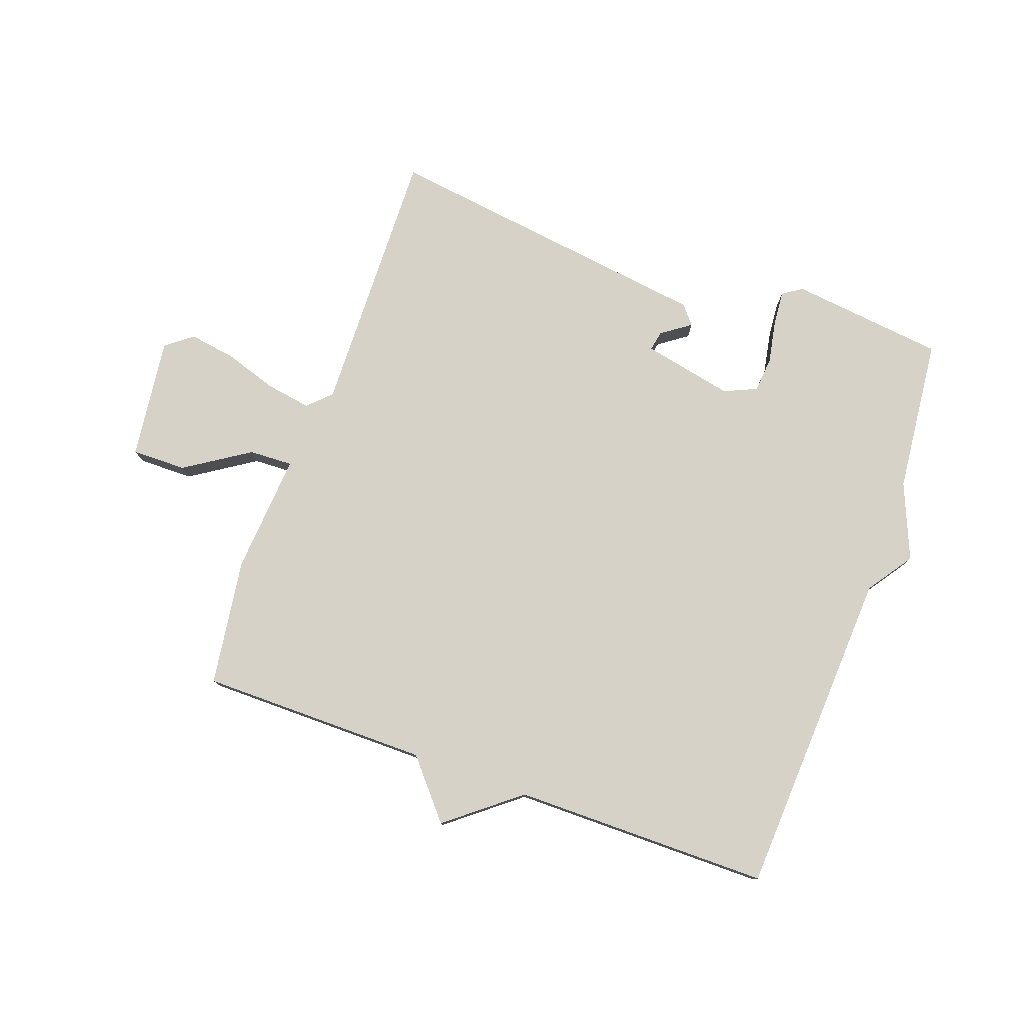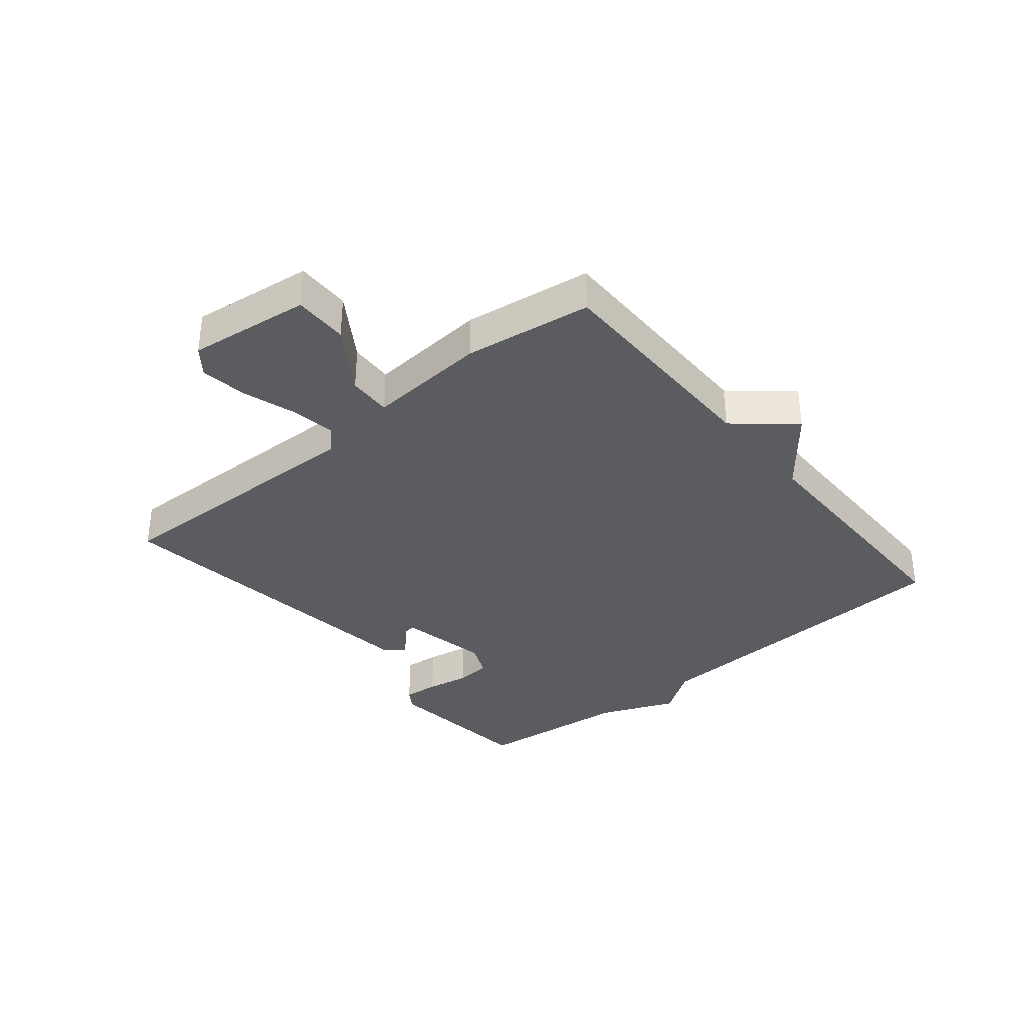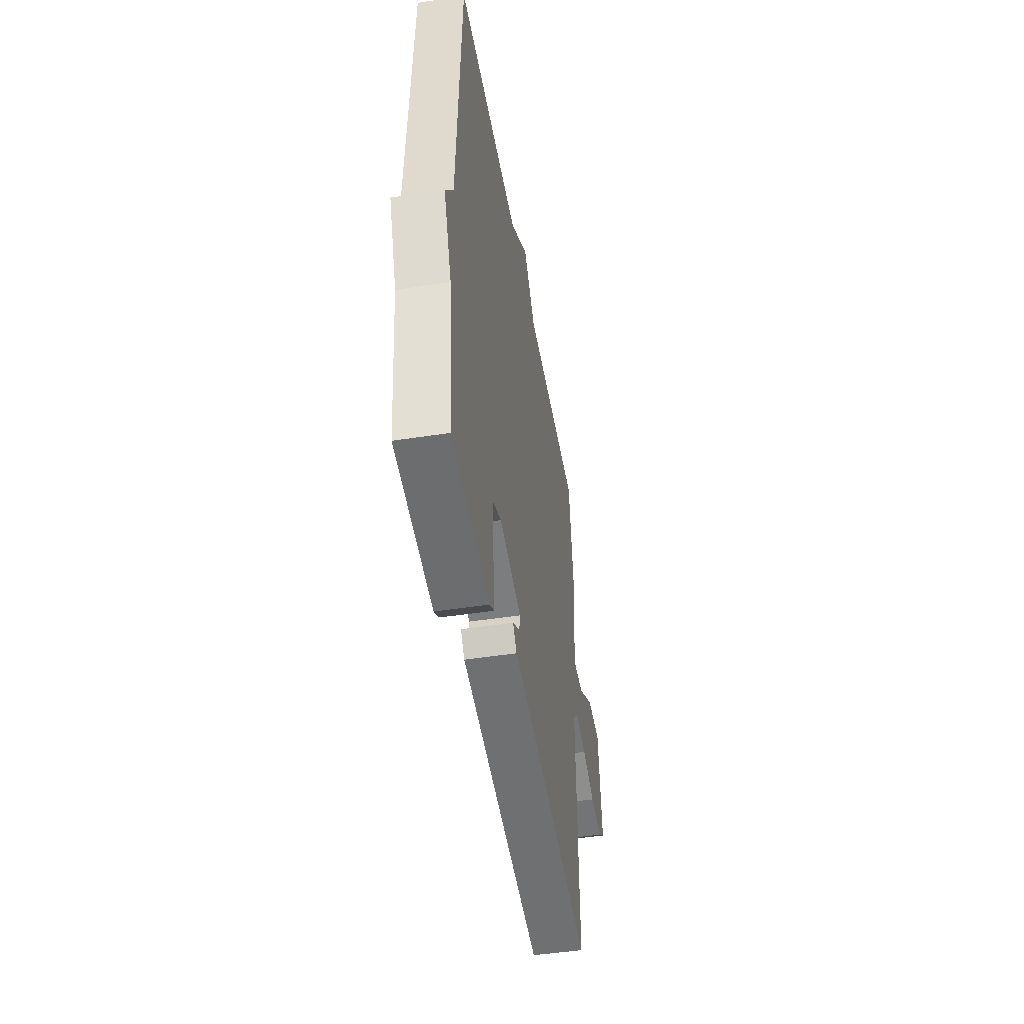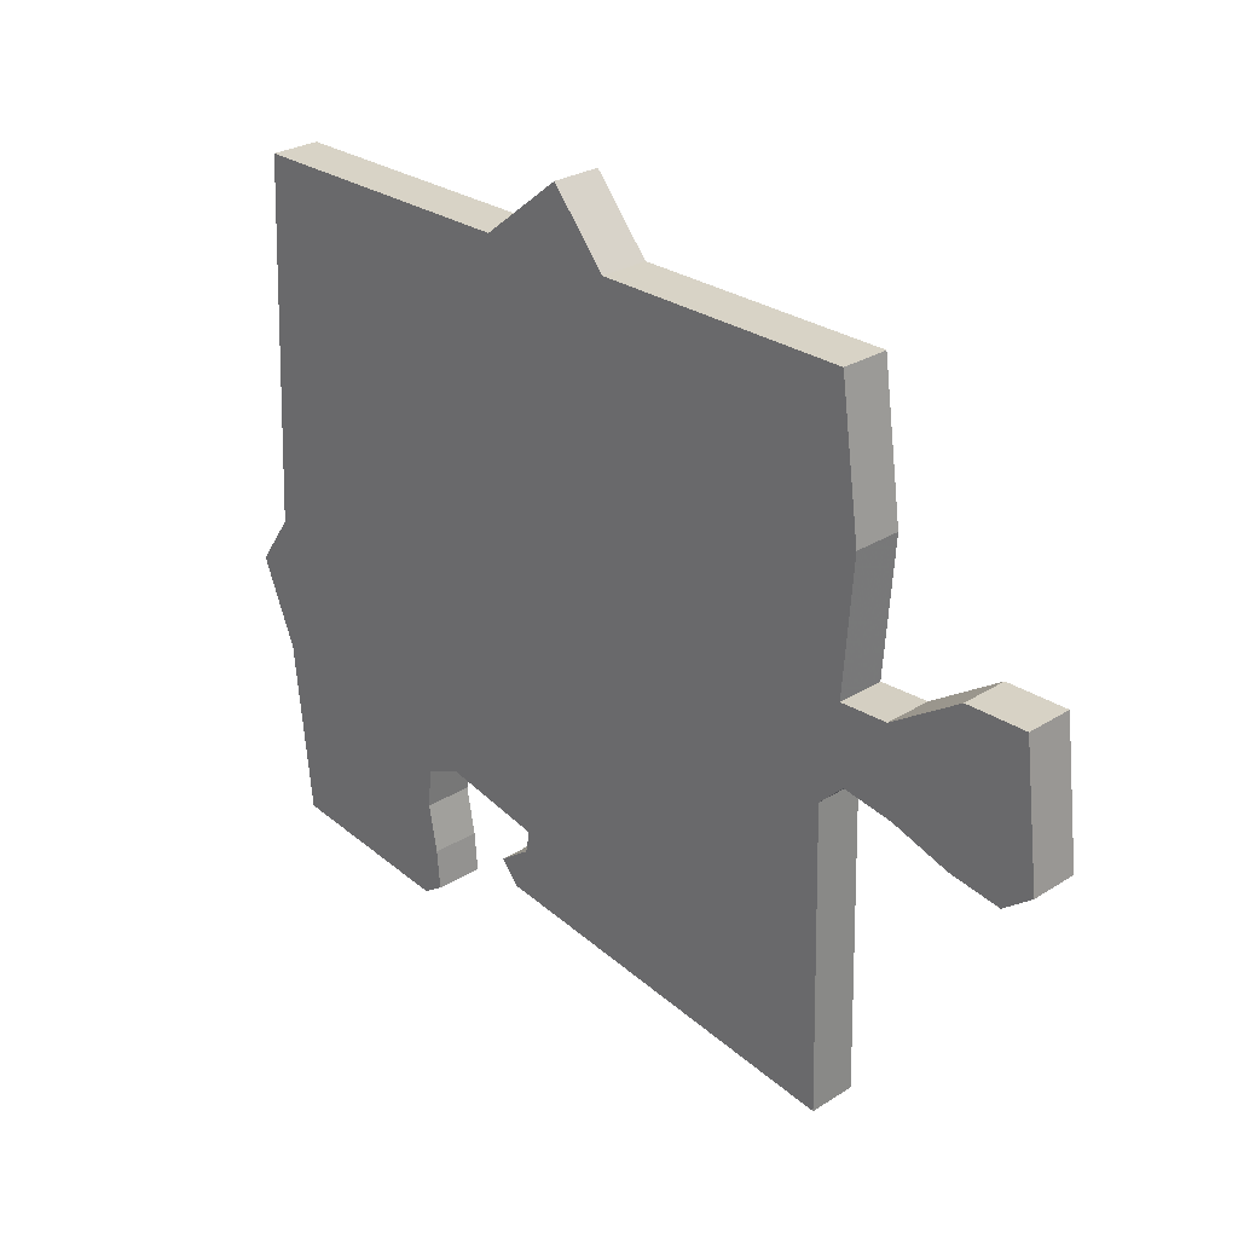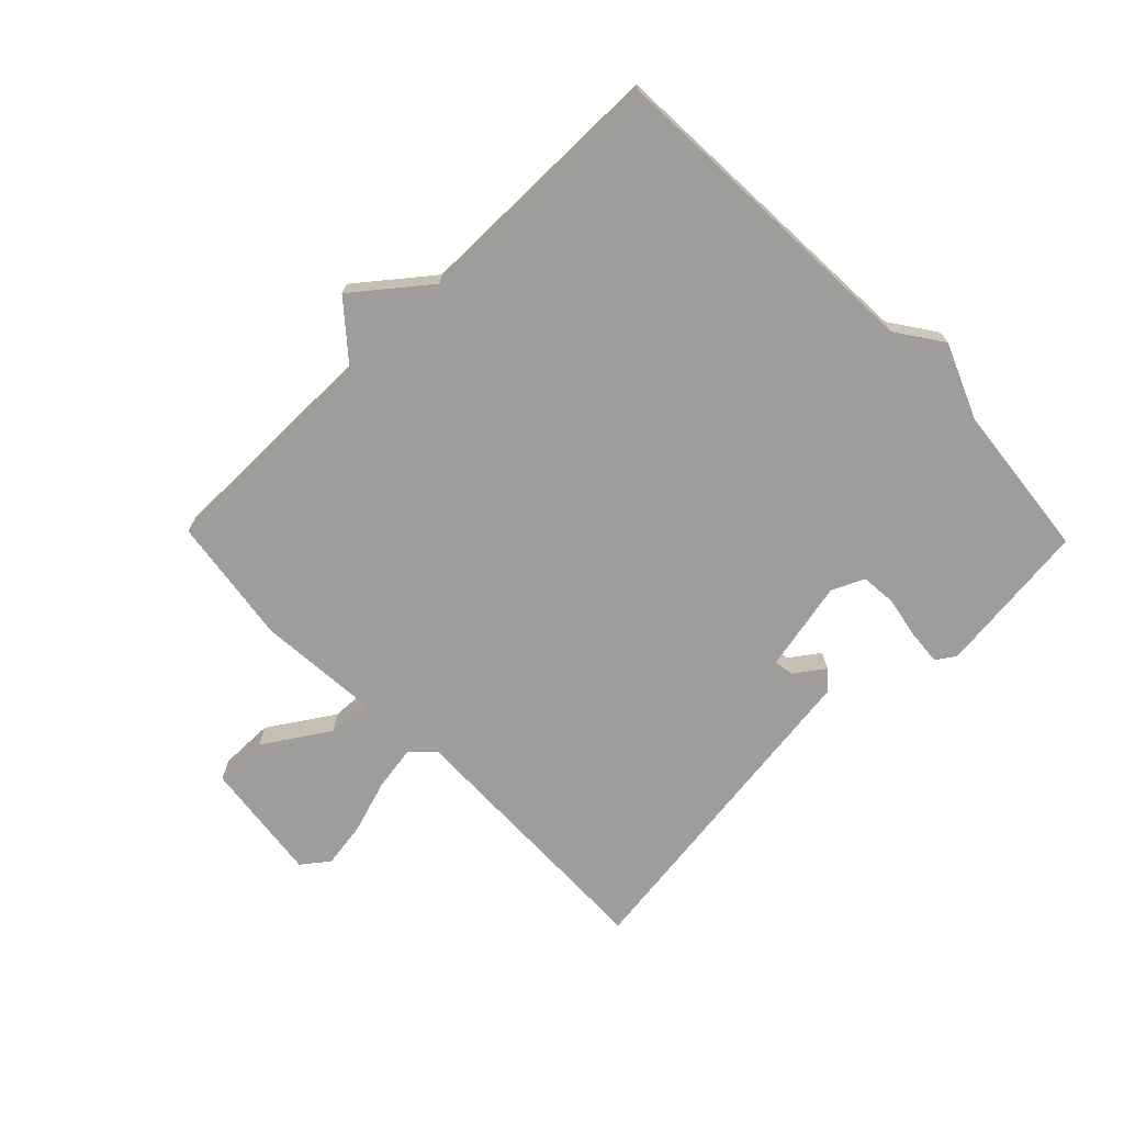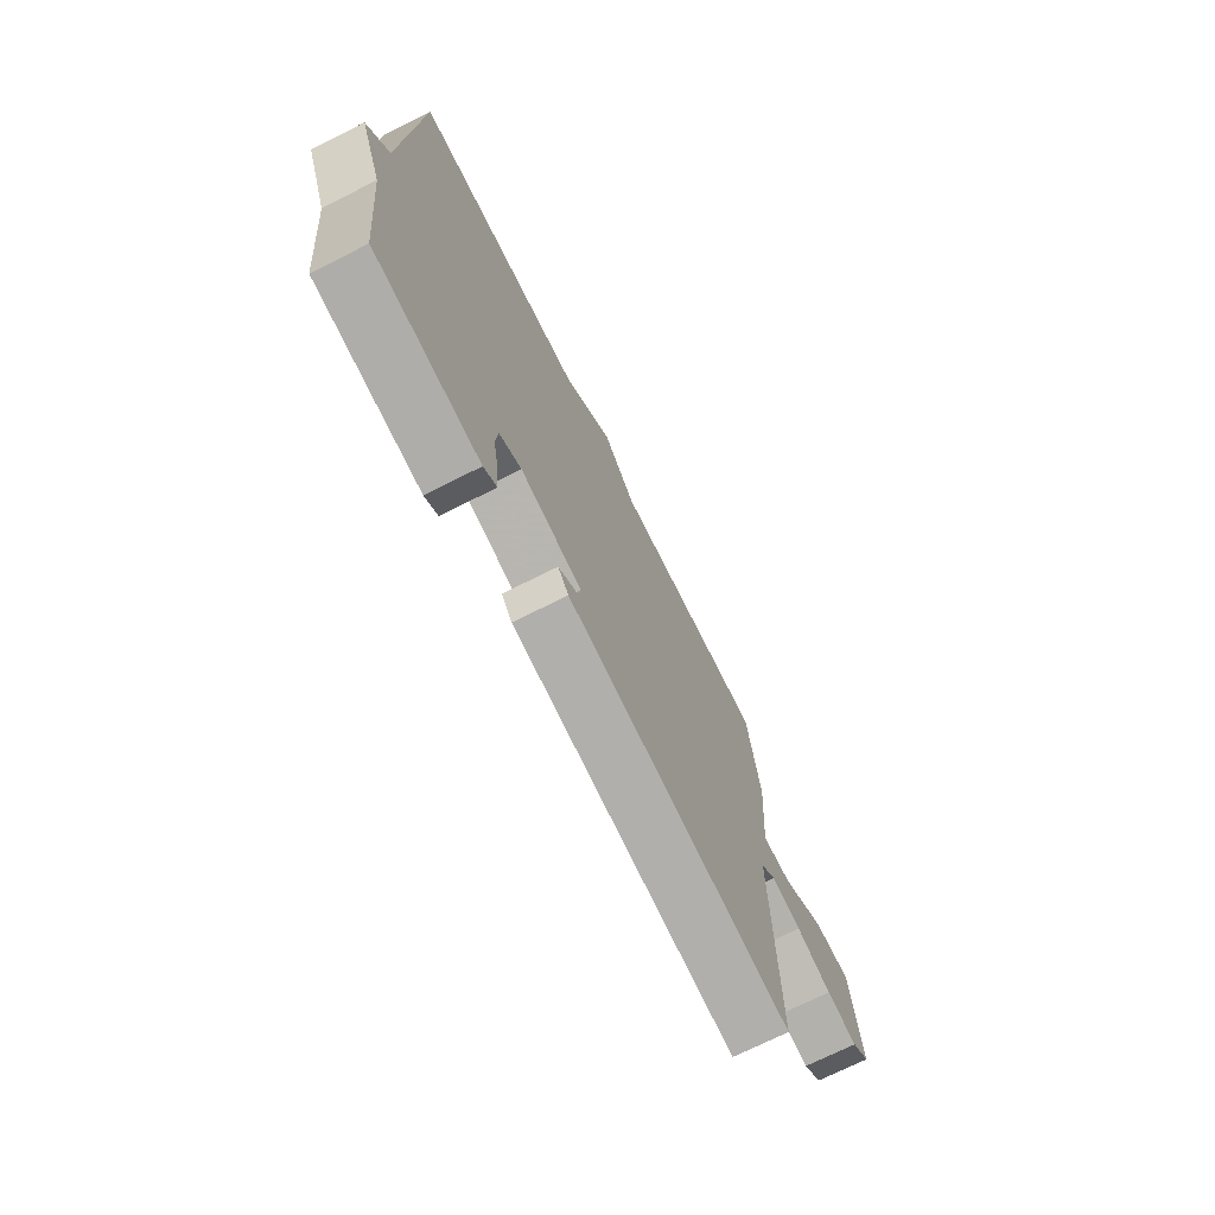
<metadata>
{"format":"obj","ext":"obj","renderer":"f3d","projection":"perspective","resolution":1024,"background":"white","views":[{"elev":78.3,"azim":19.8,"up":"+Y"},{"elev":-35.2,"azim":-50.5,"up":"+Y"},{"elev":-47.6,"azim":99.9,"up":"+Z"},{"elev":27.9,"azim":-133.8,"up":"+Z"},{"elev":-70.7,"azim":44.3,"up":"+Y"},{"elev":-72.0,"azim":116.6,"up":"+Z"}]}
</metadata>
<code>
v -0.5 0.07 0.5
v -0.123 0.07 0.501
v -0.042 0.07 0.596
v 0.077 0.07 0.501
v 0.5 0.07 0.5
v 0.527 0.07 -0.044
v 0.579 0.07 -0.119
v 0.527 0.07 -0.244
v 0.5 0.07 -0.5
v 0.245 0.07 -0.529
v 0.213 0.07 -0.508
v 0.218 0.07 -0.45
v 0.231 0.07 -0.38
v 0.226 0.07 -0.322
v 0.172 0.07 -0.298
v 0.023 0.07 -0.329
v 0.029 0.07 -0.362
v 0.077 0.07 -0.396
v 0.051 0.07 -0.427
v -0.161 0.07 -0.455
v -0.5 0.07 -0.5
v -0.489 0.07 -0.054
v -0.526 0.07 -0.018
v -0.6 0.07 -0.03
v -0.687 0.07 -0.058
v -0.764 0.07 -0.07
v -0.808 0.07 -0.036
v -0.783 0.07 0.165
v -0.693 0.07 0.164
v -0.587 0.07 0.095
v -0.515 0.07 0.092
v -0.53 0.07 0.29
v -0.5 0 0.5
v -0.123 0 0.501
v -0.042 0 0.596
v 0.077 0 0.501
v 0.5 0 0.5
v 0.527 0 -0.044
v 0.579 0 -0.119
v 0.527 0 -0.244
v 0.5 0 -0.5
v 0.245 0 -0.529
v 0.213 0 -0.508
v 0.218 0 -0.45
v 0.231 0 -0.38
v 0.226 0 -0.322
v 0.172 0 -0.298
v 0.023 0 -0.329
v 0.029 0 -0.362
v 0.077 0 -0.396
v 0.051 0 -0.427
v -0.161 0 -0.455
v -0.5 0 -0.5
v -0.489 0 -0.054
v -0.526 0 -0.018
v -0.6 0 -0.03
v -0.687 0 -0.058
v -0.764 0 -0.07
v -0.808 0 -0.036
v -0.783 0 0.165
v -0.693 0 0.164
v -0.587 0 0.095
v -0.515 0 0.092
v -0.53 0 0.29
f 31 32 1 2
f 28 29 30
f 27 28 30
f 26 27 30
f 25 26 30
f 24 25 30
f 23 24 30 31
f 22 23 31 2
f 2 3 4
f 22 2 4
f 21 22 4
f 20 21 4
f 17 18 19 20
f 16 17 20
f 11 12 13
f 10 11 13
f 9 10 13
f 8 9 13
f 8 13 14
f 7 8 14
f 6 7 14
f 5 6 14 15
f 16 20 4 5
f 5 15 16
f 34 33 64 63
f 62 61 60
f 62 60 59
f 62 59 58
f 62 58 57
f 62 57 56
f 63 62 56 55
f 34 63 55 54
f 36 35 34
f 36 34 54
f 36 54 53
f 36 53 52
f 52 51 50 49
f 52 49 48
f 45 44 43
f 45 43 42
f 45 42 41
f 45 41 40
f 46 45 40
f 46 40 39
f 46 39 38
f 47 46 38 37
f 37 36 52 48
f 48 47 37
f 1 33 34 2
f 2 34 35 3
f 3 35 36 4
f 4 36 37 5
f 5 37 38 6
f 6 38 39 7
f 7 39 40 8
f 8 40 41 9
f 9 41 42 10
f 10 42 43 11
f 11 43 44 12
f 12 44 45 13
f 13 45 46 14
f 14 46 47 15
f 15 47 48 16
f 16 48 49 17
f 17 49 50 18
f 18 50 51 19
f 19 51 52 20
f 20 52 53 21
f 21 53 54 22
f 22 54 55 23
f 23 55 56 24
f 24 56 57 25
f 25 57 58 26
f 26 58 59 27
f 27 59 60 28
f 28 60 61 29
f 29 61 62 30
f 30 62 63 31
f 31 63 64 32
f 32 64 33 1

</code>
